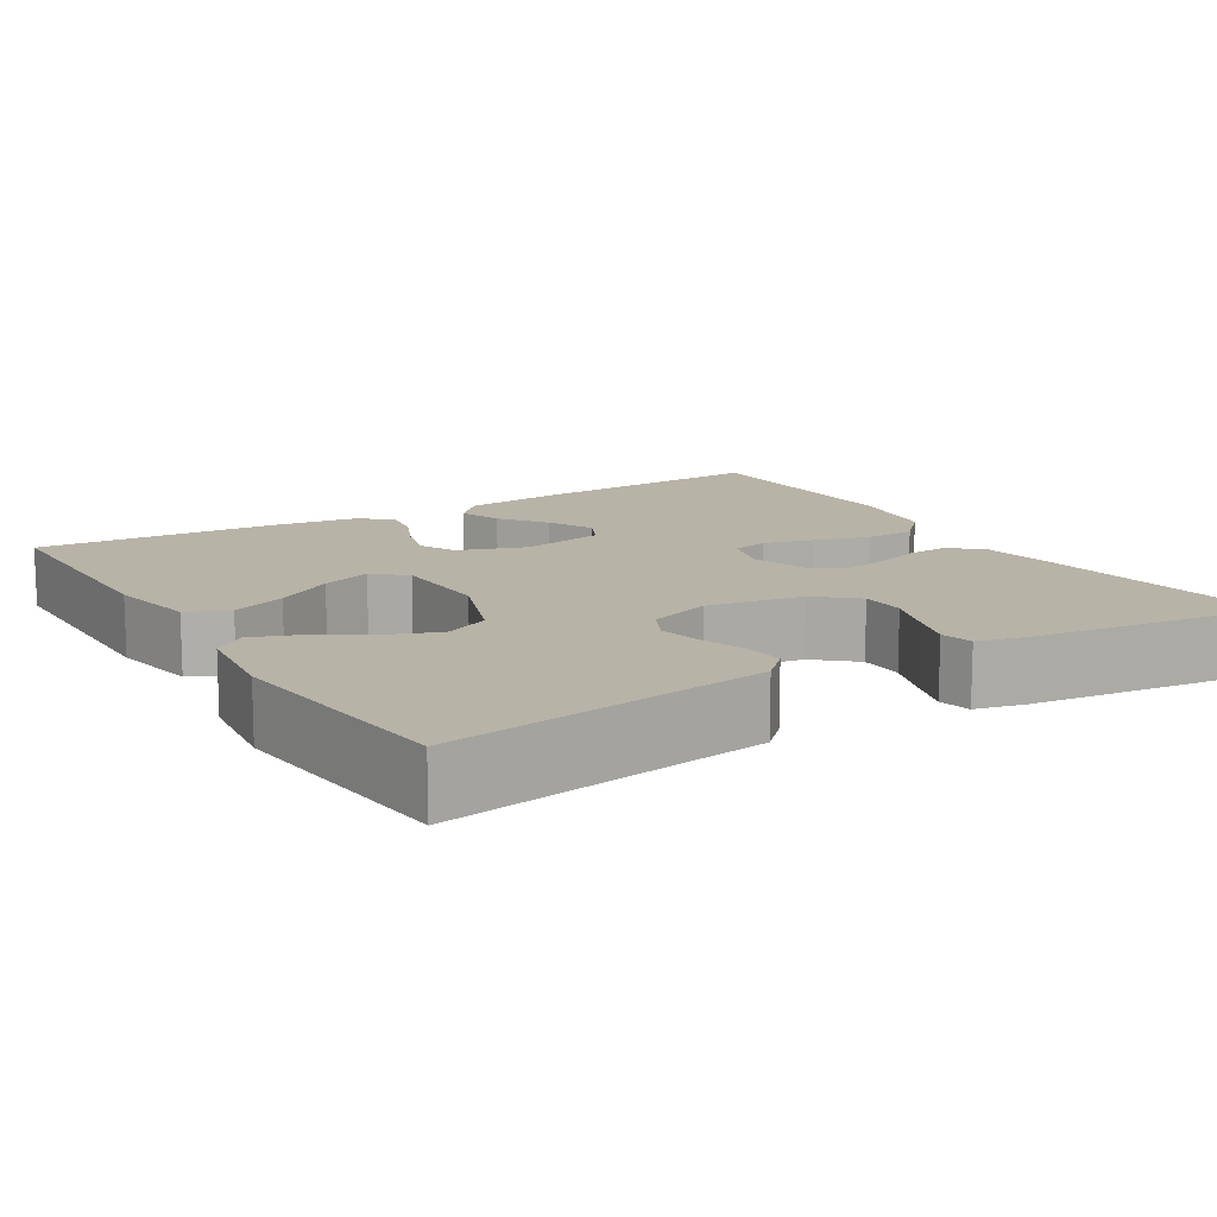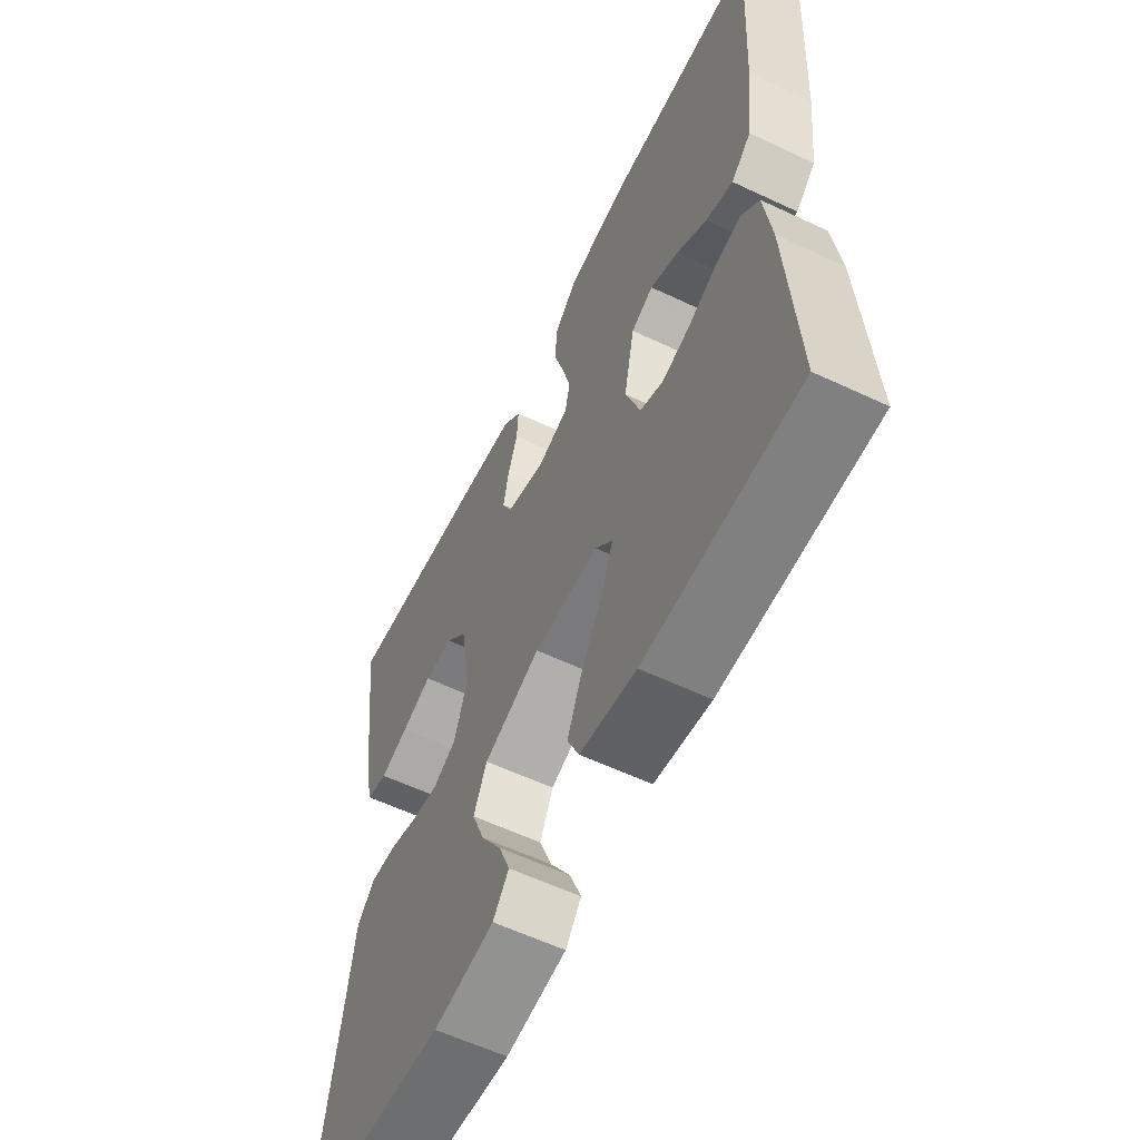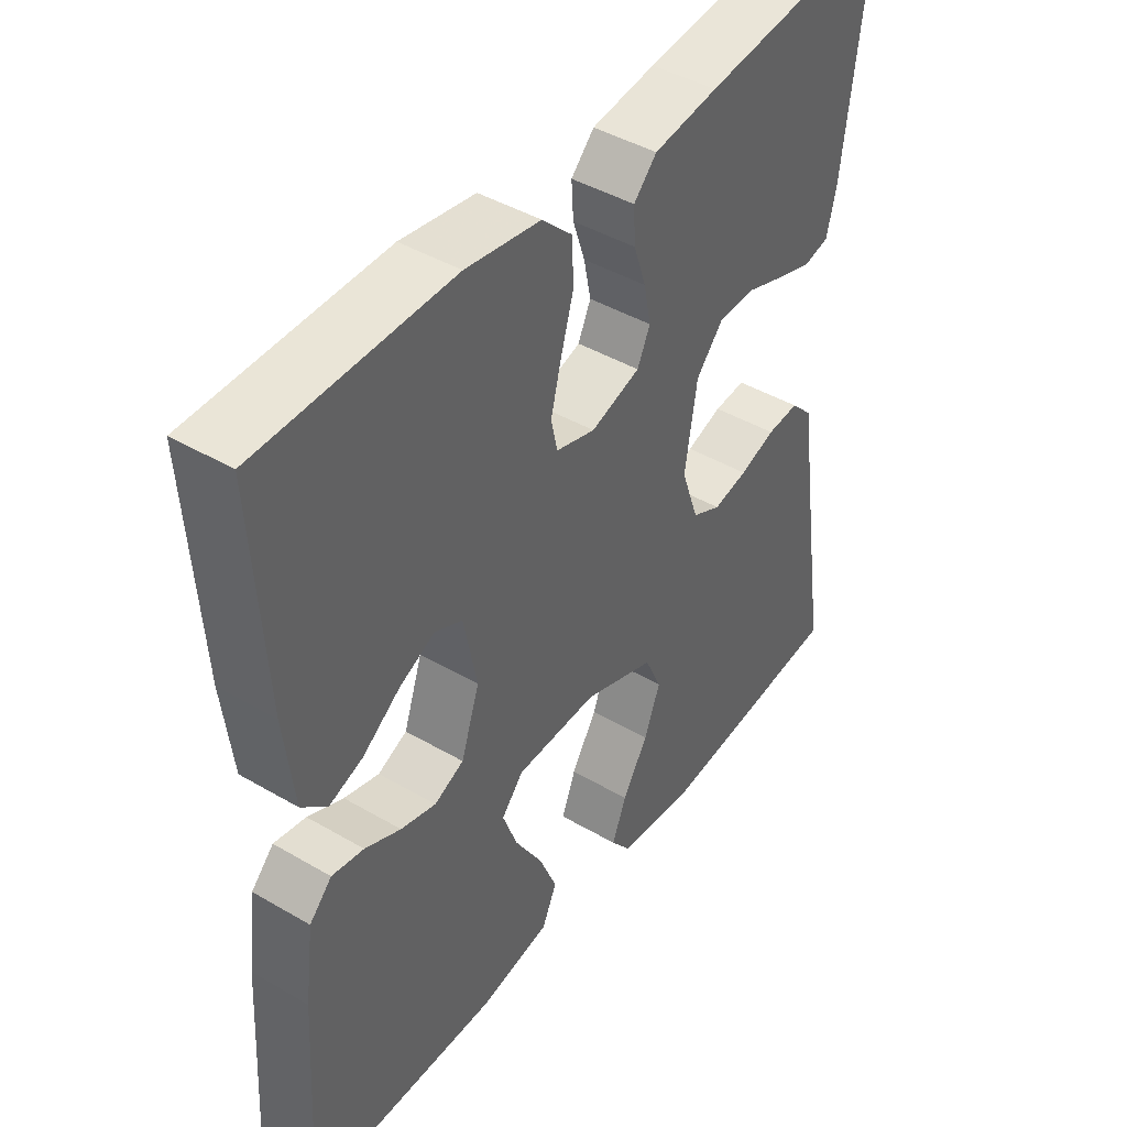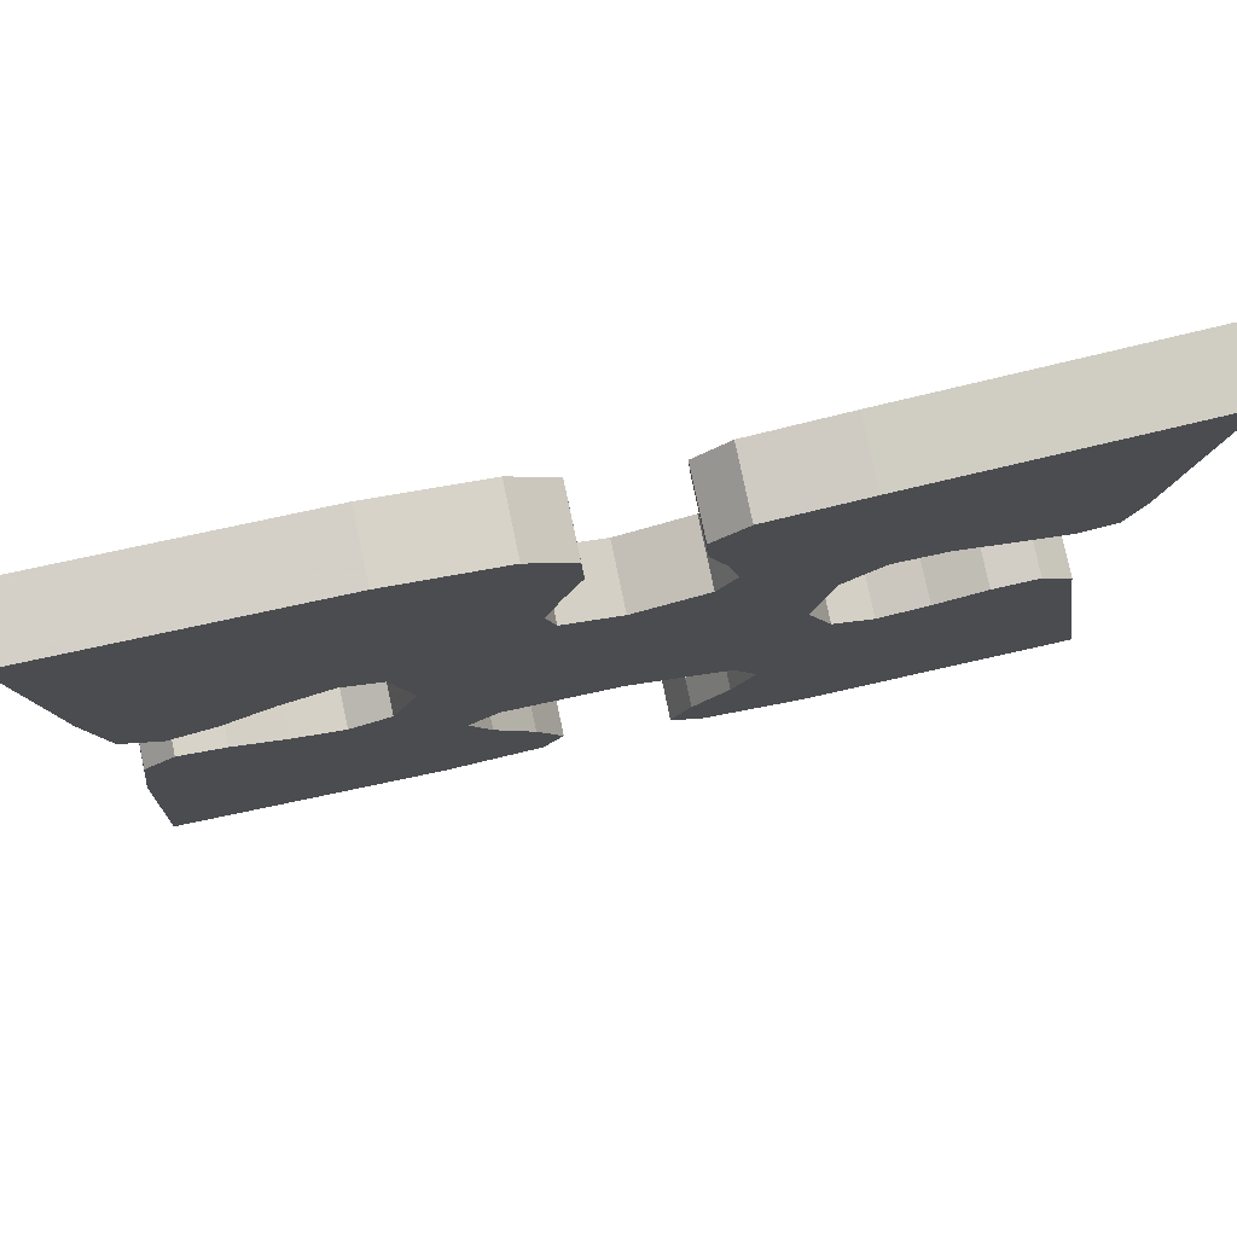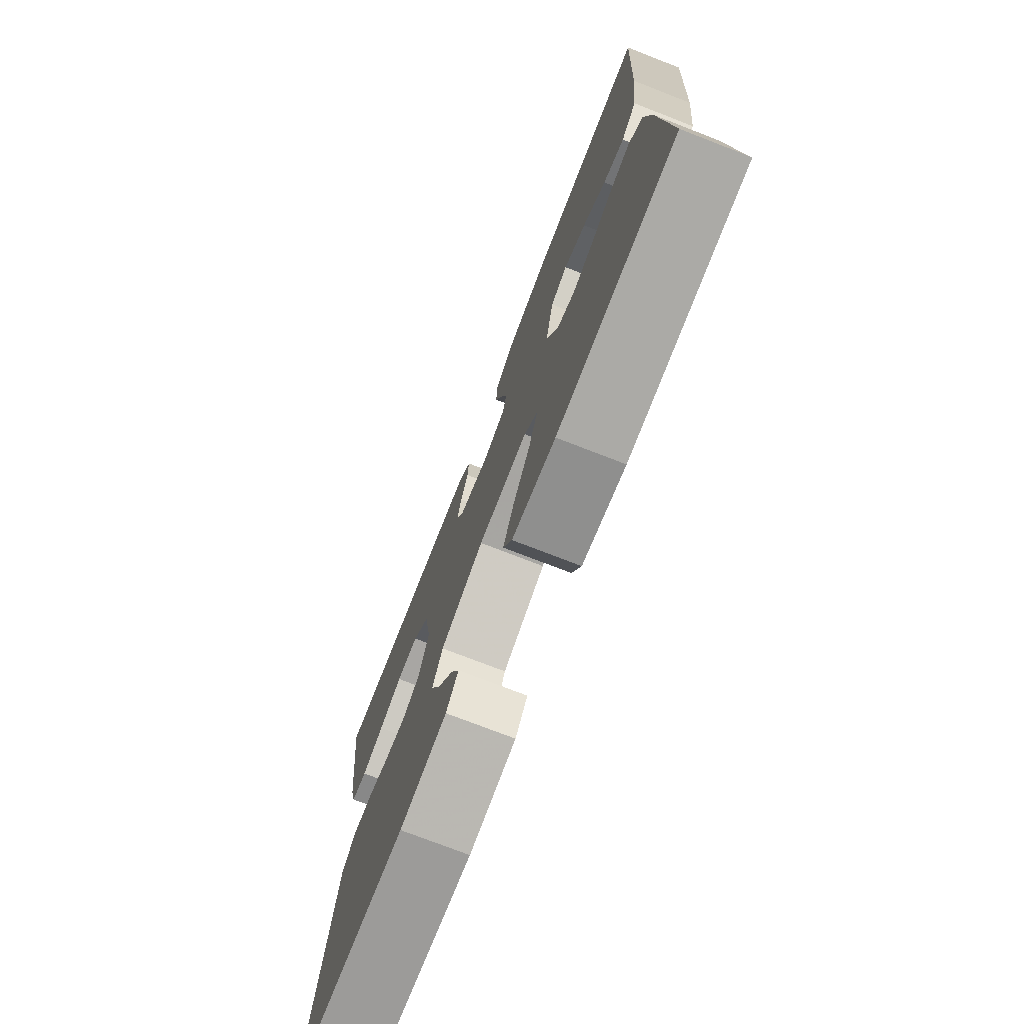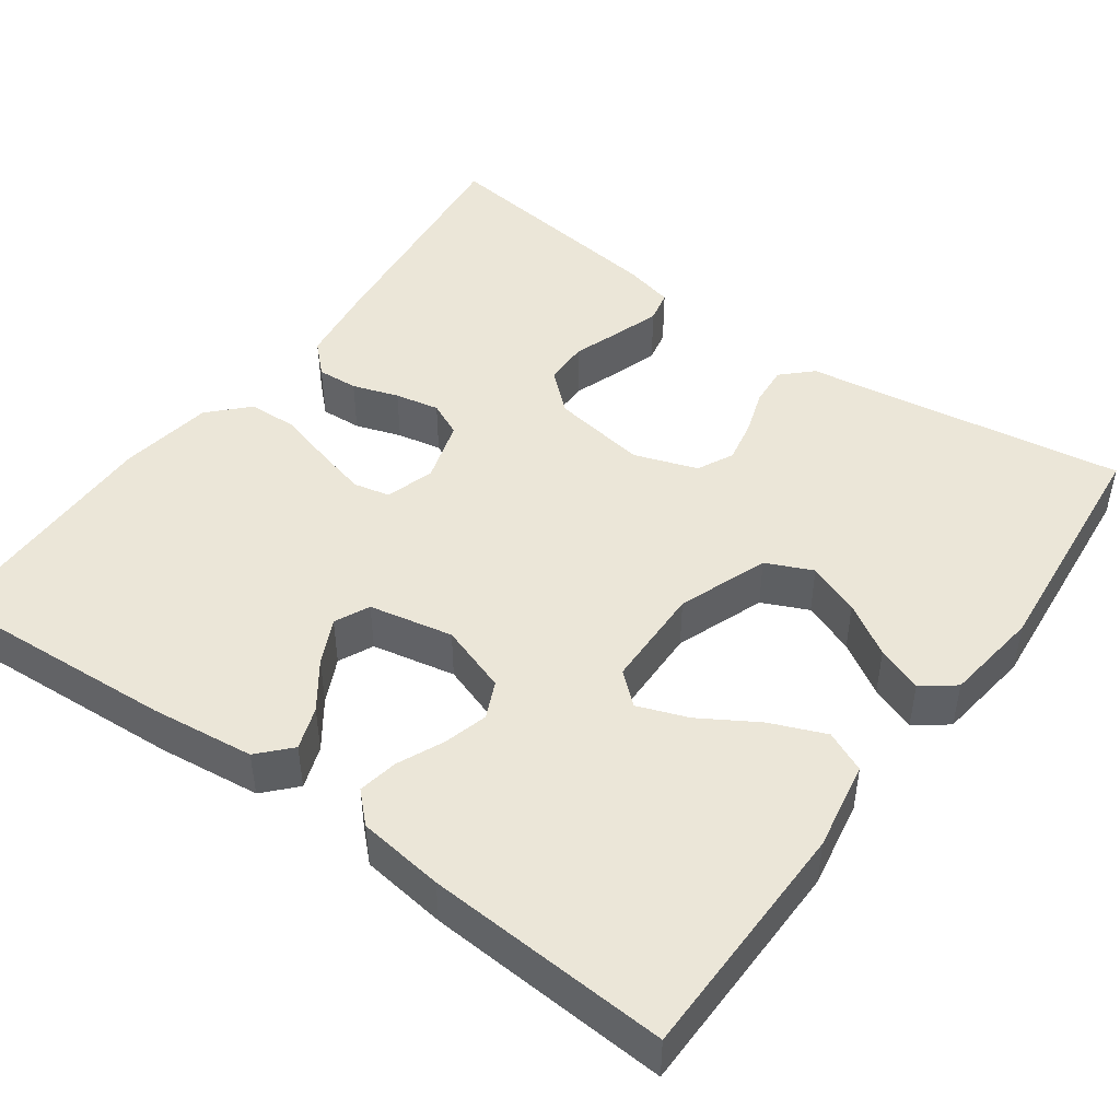
<metadata>
{"format":"obj","ext":"obj","renderer":"f3d","projection":"perspective","resolution":1024,"background":"white","views":[{"elev":12.8,"azim":-121.6,"up":"+Y"},{"elev":-59.5,"azim":64.2,"up":"+Z"},{"elev":43.6,"azim":124.6,"up":"+Z"},{"elev":79.3,"azim":168.1,"up":"+Z"},{"elev":-75.3,"azim":68.8,"up":"+Z"},{"elev":46.5,"azim":125.9,"up":"+Y"}]}
</metadata>
<code>
v -0.5 0.07 0.5
v -0.2 0.07 0.466
v -0.1 0.07 0.452
v -0.064 0.07 0.415
v -0.067 0.07 0.364
v -0.086 0.07 0.307
v -0.097 0.07 0.252
v -0.077 0.07 0.209
v 0 0.07 0.185
v 0.061 0.07 0.203
v 0.071 0.07 0.248
v 0.055 0.07 0.311
v 0.035 0.07 0.379
v 0.037 0.07 0.442
v 0.084 0.07 0.487
v 0.2 0.07 0.505
v 0.5 0.07 0.5
v 0.482 0.07 0.2
v 0.467 0.07 0.072
v 0.428 0.07 0.036
v 0.375 0.07 0.055
v 0.317 0.07 0.097
v 0.261 0.07 0.124
v 0.218 0.07 0.104
v 0.197 0.07 0
v 0.226 0.07 -0.085
v 0.272 0.07 -0.106
v 0.327 0.07 -0.091
v 0.383 0.07 -0.066
v 0.433 0.07 -0.057
v 0.468 0.07 -0.093
v 0.482 0.07 -0.2
v 0.5 0.07 -0.5
v 0.2 0.07 -0.503
v 0.09 0.07 -0.483
v 0.067 0.07 -0.432
v 0.095 0.07 -0.364
v 0.138 0.07 -0.293
v 0.161 0.07 -0.231
v 0.127 0.07 -0.192
v 0 0.07 -0.189
v -0.111 0.07 -0.23
v -0.137 0.07 -0.287
v -0.112 0.07 -0.352
v -0.072 0.07 -0.417
v -0.05 0.07 -0.474
v -0.081 0.07 -0.514
v -0.2 0.07 -0.529
v -0.5 0.07 -0.5
v -0.454 0.07 -0.2
v -0.44 0.07 -0.102
v -0.405 0.07 -0.066
v -0.355 0.07 -0.07
v -0.299 0.07 -0.089
v -0.245 0.07 -0.1
v -0.2 0.07 -0.078
v -0.173 0.07 0
v -0.192 0.07 0.119
v -0.235 0.07 0.168
v -0.291 0.07 0.169
v -0.351 0.07 0.148
v -0.407 0.07 0.13
v -0.447 0.07 0.139
v -0.462 0.07 0.2
v -0.5 0 0.5
v -0.2 0 0.466
v -0.1 0 0.452
v -0.064 0 0.415
v -0.067 0 0.364
v -0.086 0 0.307
v -0.097 0 0.252
v -0.077 0 0.209
v 0 0 0.185
v 0.061 0 0.203
v 0.071 0 0.248
v 0.055 0 0.311
v 0.035 0 0.379
v 0.037 0 0.442
v 0.084 0 0.487
v 0.2 0 0.505
v 0.5 0 0.5
v 0.482 0 0.2
v 0.467 0 0.072
v 0.428 0 0.036
v 0.375 0 0.055
v 0.317 0 0.097
v 0.261 0 0.124
v 0.218 0 0.104
v 0.197 0 0
v 0.226 0 -0.085
v 0.272 0 -0.106
v 0.327 0 -0.091
v 0.383 0 -0.066
v 0.433 0 -0.057
v 0.468 0 -0.093
v 0.482 0 -0.2
v 0.5 0 -0.5
v 0.2 0 -0.503
v 0.09 0 -0.483
v 0.067 0 -0.432
v 0.095 0 -0.364
v 0.138 0 -0.293
v 0.161 0 -0.231
v 0.127 0 -0.192
v 0 0 -0.189
v -0.111 0 -0.23
v -0.137 0 -0.287
v -0.112 0 -0.352
v -0.072 0 -0.417
v -0.05 0 -0.474
v -0.081 0 -0.514
v -0.2 0 -0.529
v -0.5 0 -0.5
v -0.454 0 -0.2
v -0.44 0 -0.102
v -0.405 0 -0.066
v -0.355 0 -0.07
v -0.299 0 -0.089
v -0.245 0 -0.1
v -0.2 0 -0.078
v -0.173 0 0
v -0.192 0 0.119
v -0.235 0 0.168
v -0.291 0 0.169
v -0.351 0 0.148
v -0.407 0 0.13
v -0.447 0 0.139
v -0.462 0 0.2
f 60 61 62 63
f 60 63 64 1
f 51 52 53 54
f 50 51 54 55
f 49 50 55
f 48 49 55 56
f 44 45 46 47
f 43 44 47 48
f 35 36 37 38
f 35 38 39
f 34 35 39
f 33 34 39
f 32 33 39 40
f 28 29 30 31
f 27 28 31 32
f 19 20 21 22
f 19 22 23
f 18 19 23
f 17 18 23
f 16 17 23 24
f 12 13 14 15
f 11 12 15 16
f 10 11 16 24
f 3 4 5 6
f 3 6 7
f 2 3 7
f 59 60 1 2
f 58 59 2 7
f 57 58 7 8
f 43 48 56 57
f 42 43 57 8
f 41 42 8 9
f 27 32 40 41
f 26 27 41
f 25 26 41 9
f 9 10 24 25
f 127 126 125 124
f 65 128 127 124
f 118 117 116 115
f 119 118 115 114
f 119 114 113
f 120 119 113 112
f 111 110 109 108
f 112 111 108 107
f 102 101 100 99
f 103 102 99
f 103 99 98
f 103 98 97
f 104 103 97 96
f 95 94 93 92
f 96 95 92 91
f 86 85 84 83
f 87 86 83
f 87 83 82
f 87 82 81
f 88 87 81 80
f 79 78 77 76
f 80 79 76 75
f 88 80 75 74
f 70 69 68 67
f 71 70 67
f 71 67 66
f 66 65 124 123
f 71 66 123 122
f 72 71 122 121
f 121 120 112 107
f 72 121 107 106
f 73 72 106 105
f 105 104 96 91
f 105 91 90
f 73 105 90 89
f 89 88 74 73
f 1 65 66 2
f 2 66 67 3
f 3 67 68 4
f 4 68 69 5
f 5 69 70 6
f 6 70 71 7
f 7 71 72 8
f 8 72 73 9
f 9 73 74 10
f 10 74 75 11
f 11 75 76 12
f 12 76 77 13
f 13 77 78 14
f 14 78 79 15
f 15 79 80 16
f 16 80 81 17
f 17 81 82 18
f 18 82 83 19
f 19 83 84 20
f 20 84 85 21
f 21 85 86 22
f 22 86 87 23
f 23 87 88 24
f 24 88 89 25
f 25 89 90 26
f 26 90 91 27
f 27 91 92 28
f 28 92 93 29
f 29 93 94 30
f 30 94 95 31
f 31 95 96 32
f 32 96 97 33
f 33 97 98 34
f 34 98 99 35
f 35 99 100 36
f 36 100 101 37
f 37 101 102 38
f 38 102 103 39
f 39 103 104 40
f 40 104 105 41
f 41 105 106 42
f 42 106 107 43
f 43 107 108 44
f 44 108 109 45
f 45 109 110 46
f 46 110 111 47
f 47 111 112 48
f 48 112 113 49
f 49 113 114 50
f 50 114 115 51
f 51 115 116 52
f 52 116 117 53
f 53 117 118 54
f 54 118 119 55
f 55 119 120 56
f 56 120 121 57
f 57 121 122 58
f 58 122 123 59
f 59 123 124 60
f 60 124 125 61
f 61 125 126 62
f 62 126 127 63
f 63 127 128 64
f 64 128 65 1

</code>
